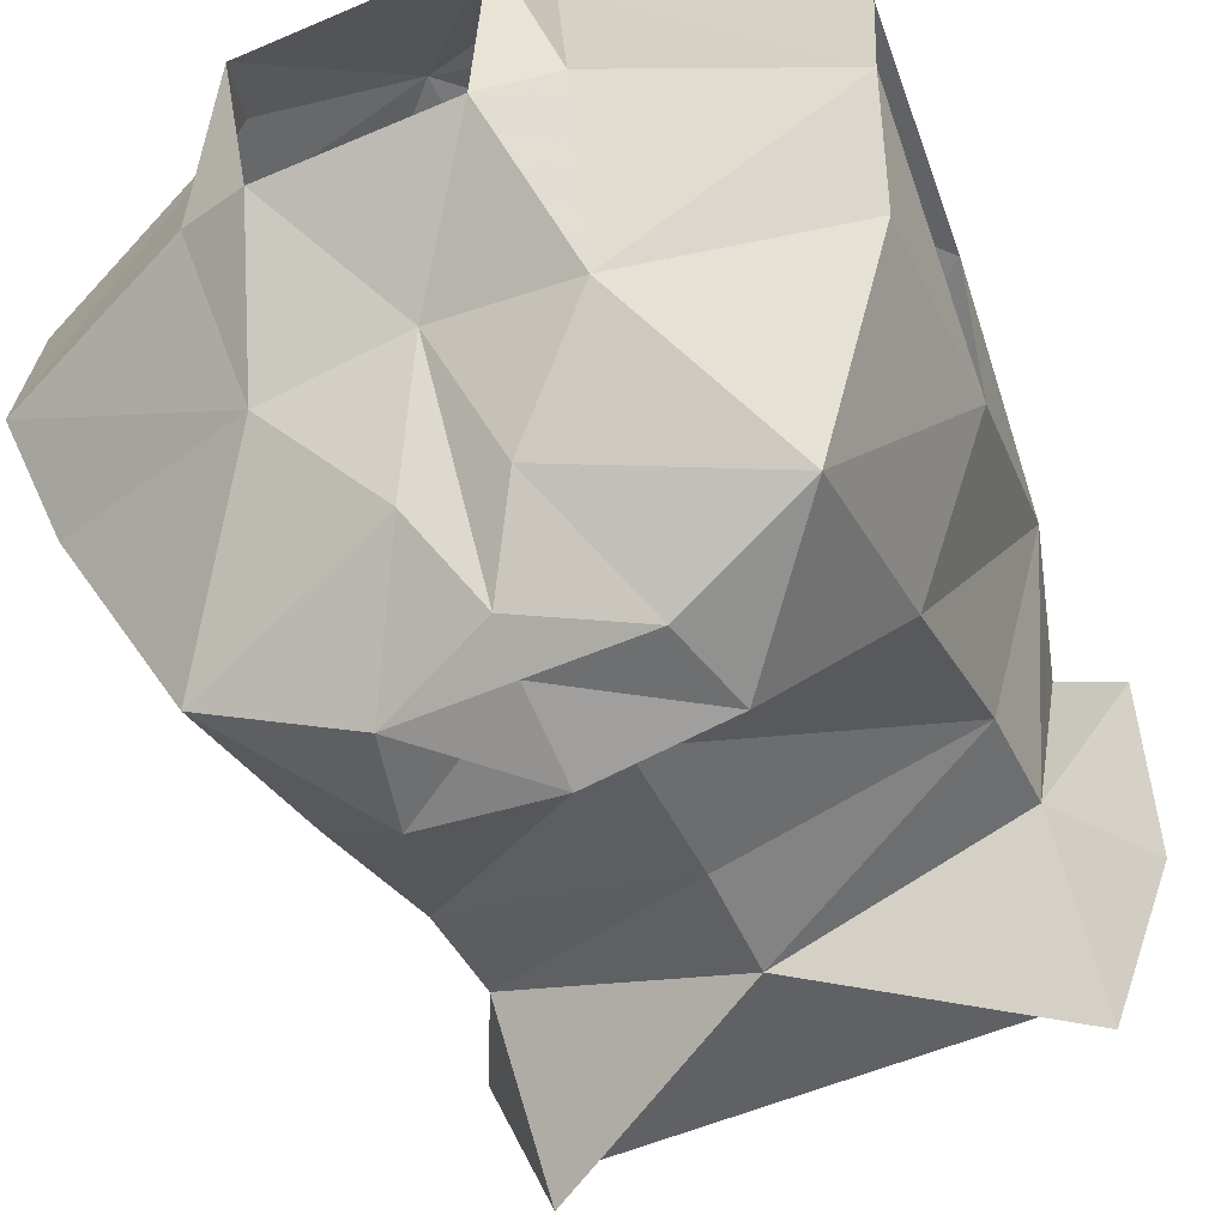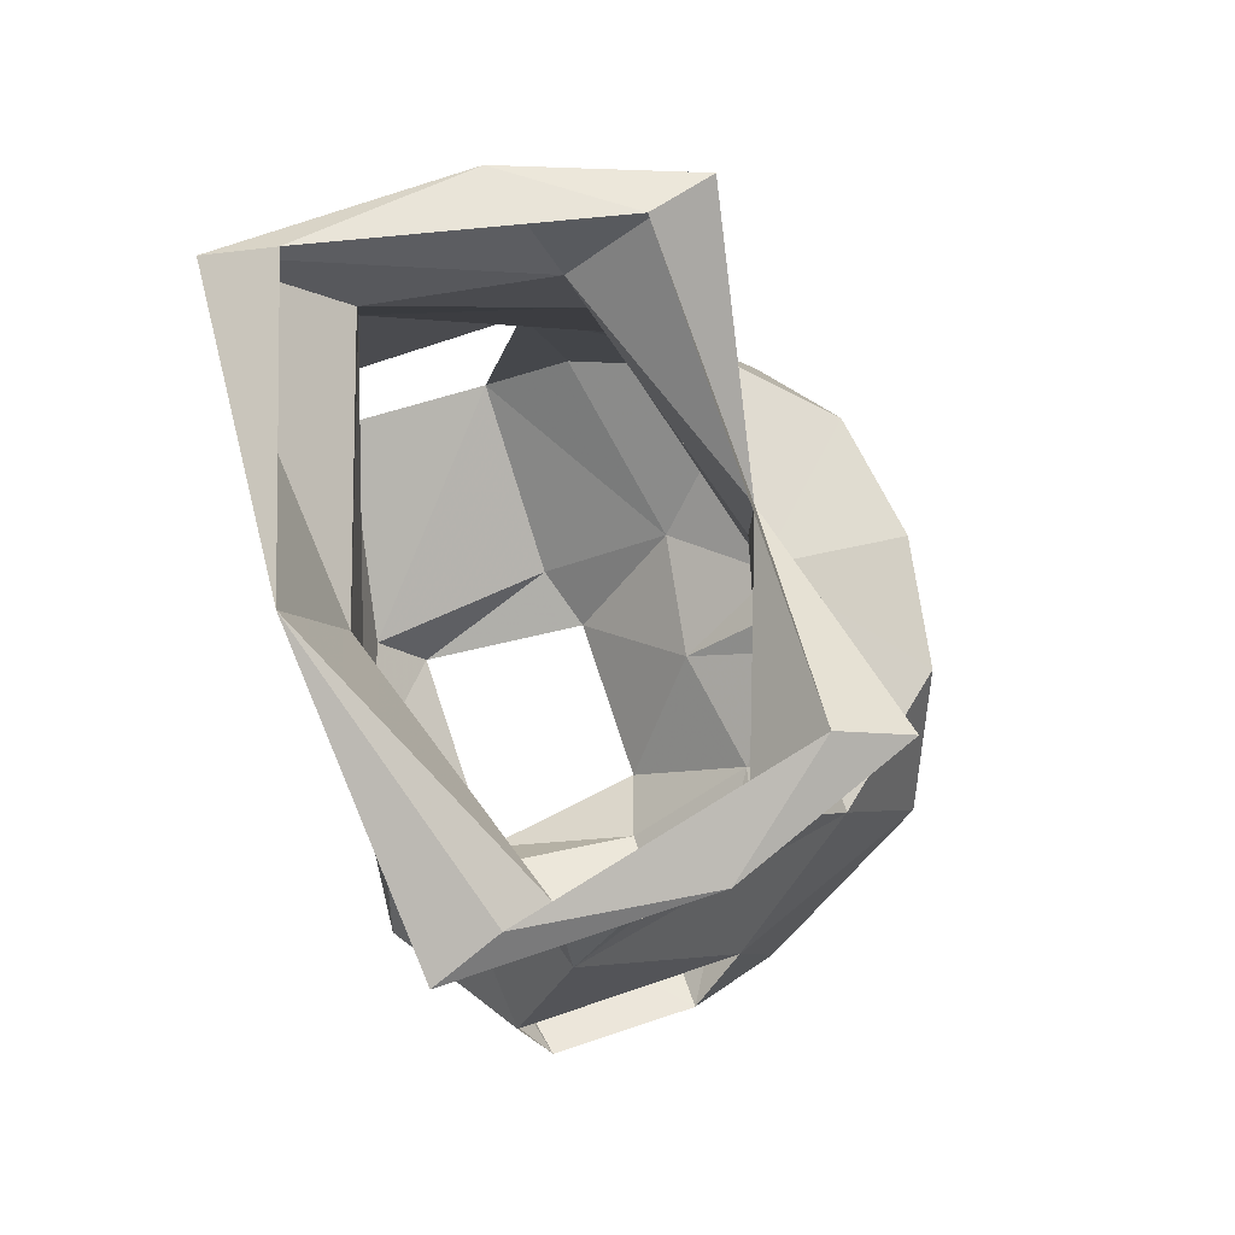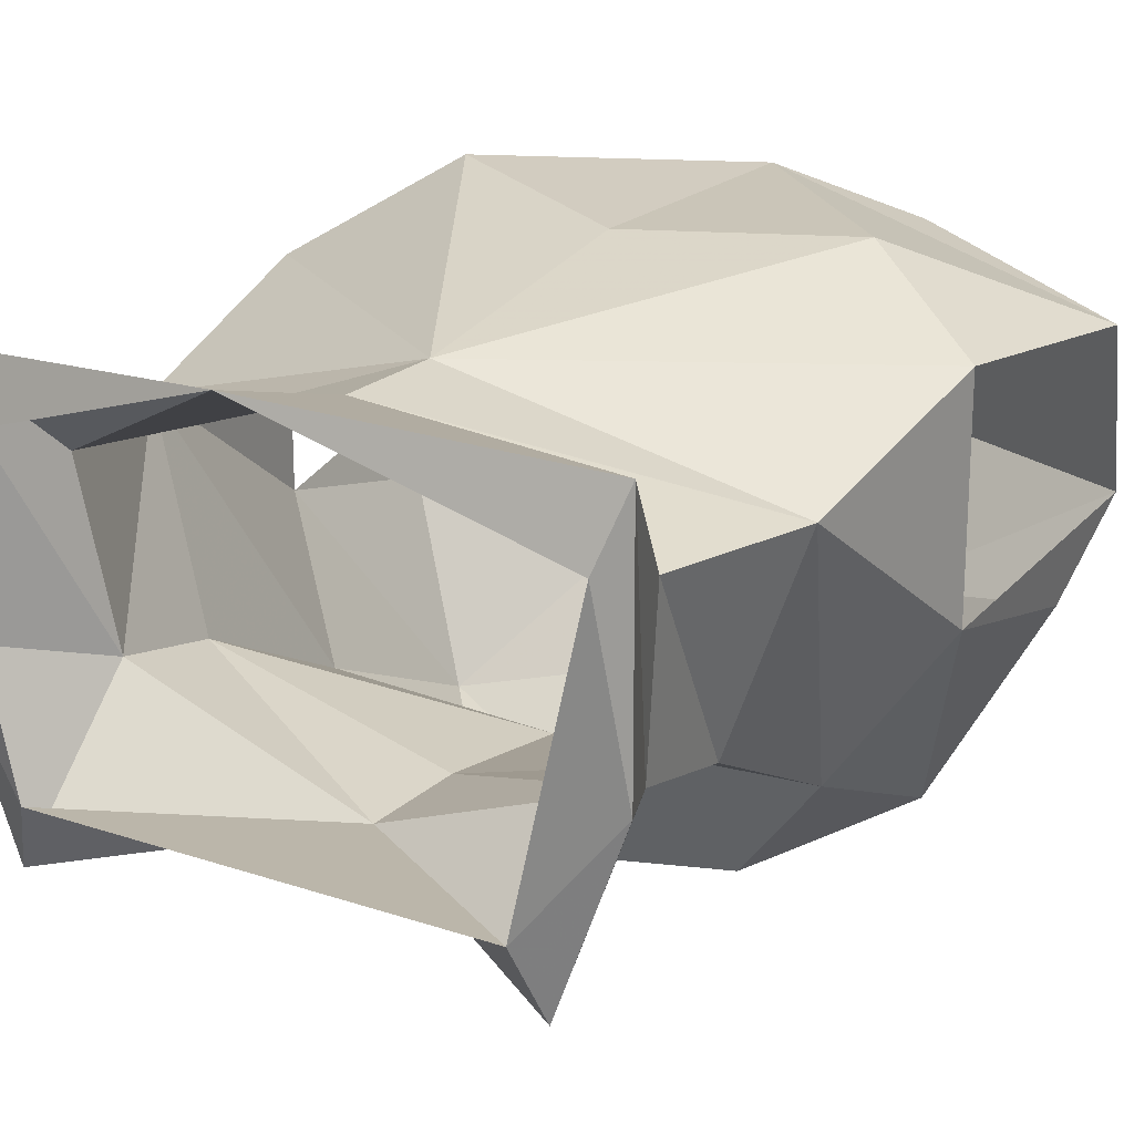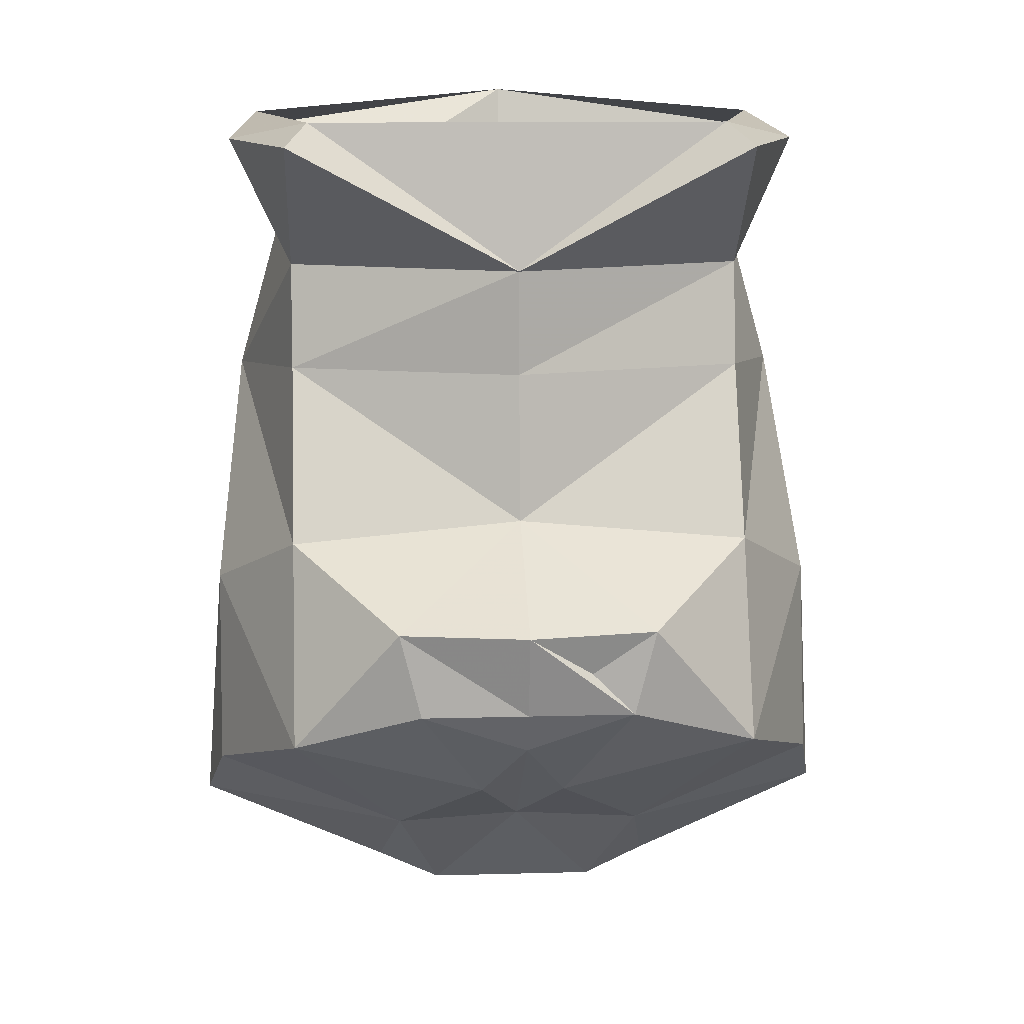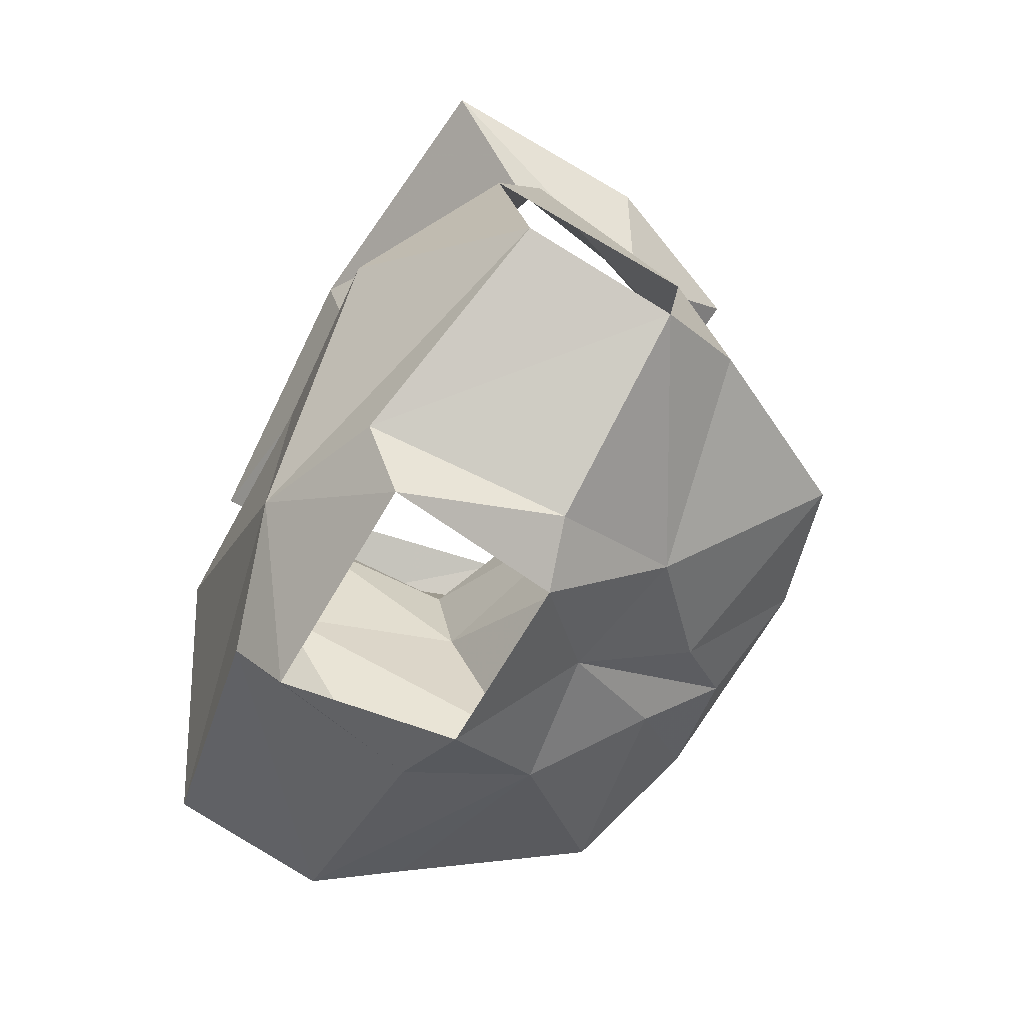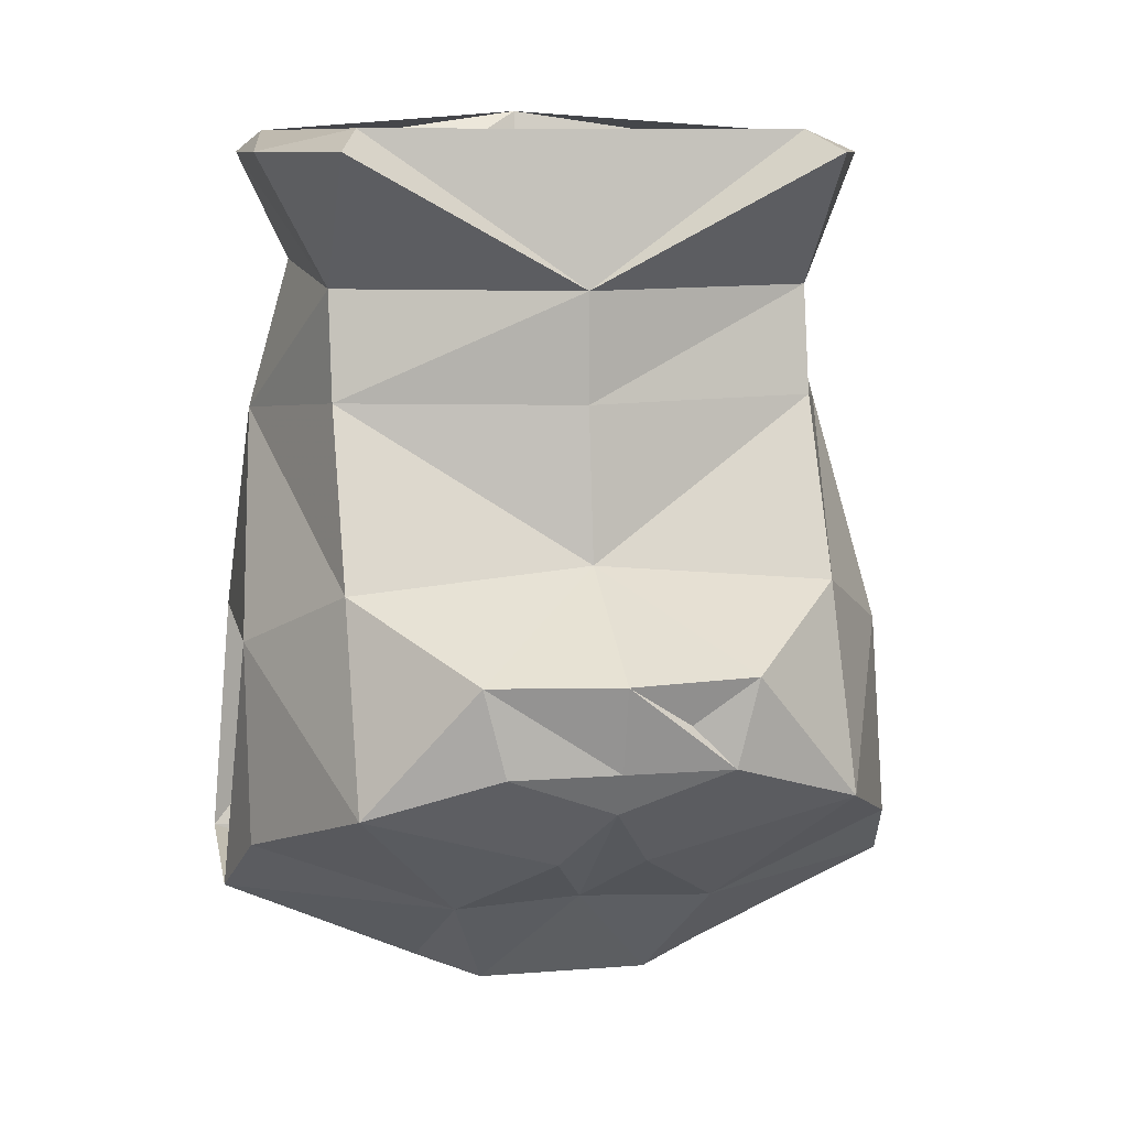
<metadata>
{"format":"obj","ext":"obj","renderer":"f3d","projection":"perspective","resolution":1024,"background":"white","views":[{"elev":-54.6,"azim":24.4,"up":"+Z"},{"elev":78.6,"azim":71.5,"up":"+Y"},{"elev":20.4,"azim":-148.5,"up":"+Z"},{"elev":12.6,"azim":176.4,"up":"+Y"},{"elev":-69.8,"azim":59.6,"up":"+Y"},{"elev":9.6,"azim":168.4,"up":"+Y"}]}
</metadata>
<code>
v 0 -1.219 -0.05469
v 0.03125 -1.258 -0.02344
v -0.03125 -1.258 -0.02344
v -0.04688 -1.219 -0.0625
v -0.01562 -1.195 -0.09375
v 0 -1.172 -0.1172
v 0.01562 -1.195 -0.09375
v 0.04688 -1.219 -0.0625
v 0.05469 -1.25 -0.01562
v 0.03906 -1.266 0.03906
v 0.04688 -1.242 0.05469
v 0 -1.227 0.07031
v -0.03906 -1.266 0.03906
v -0.04688 -1.242 0.05469
v -0.05469 -1.25 -0.01562
v -0.125 -1.219 -0.01562
v -0.1172 -1.195 -0.04688
v -0.08594 -1.172 -0.1094
v -0.03906 -1.156 -0.125
v 0 -1.156 -0.125
v 0.03906 -1.156 -0.125
v 0.08594 -1.172 -0.1094
v 0.1172 -1.195 -0.04688
v 0.125 -1.219 -0.01562
v 0.125 -1.211 0.03906
v 0.07031 -1.156 0.07812
v 0 -1.125 0.07031
v -0.07031 -1.156 0.07031
v -0.125 -1.211 0.03906
v 0 -1.125 -0.1328
v -0.02344 -1.141 -0.125
v -0.04688 -1.125 -0.125
v 0 -1.094 -0.07812
v 0.04688 -1.125 -0.125
v 0.02344 -1.141 -0.125
v -0.08594 -1.102 -0.07812
v -0.08594 -1.039 -0.04688
v 0 -1.039 -0.07031
v 0.08594 -1.039 -0.04688
v 0.08594 -1.102 -0.07812
v -0.1172 -1.125 -0.03125
v -0.1094 -1.047 0.02344
v -0.09375 -0.9922 0.02344
v -0.08594 -1 -0.03906
v 0 -1 -0.07031
v 0.08594 -1 -0.03906
v 0.1094 -1.047 0.02344
v 0.1172 -1.125 -0.03125
v -0.1172 -1.125 0.04688
v 0 -1.031 0.05469
v 0 -0.9922 0.05469
v -0.1094 -0.9531 0.0625
v -0.1094 -0.9531 -0.02344
v -0.08594 -0.9531 -0.08594
v -0.07812 -0.9453 -0.0625
v 0 -0.9453 -0.0625
v 0.07812 -0.9453 -0.0625
v 0.08594 -0.9531 -0.08594
v 0.1094 -0.9531 -0.02344
v 0.1094 -0.9531 0.0625
v 0.09375 -0.9922 0.02344
v 0.1172 -1.125 0.04688
v 0 -0.9375 0.07031
v -0.1016 -0.9453 0.03906
v 0.1016 -0.9453 0.03906
f 1 2 3
f 1 3 4
f 1 4 5
f 1 7 8
f 1 8 2
f 2 8 9
f 2 9 10
f 13 15 3
f 3 15 4
f 1 5 6
f 1 6 7
f 10 9 11
f 10 11 12
f 10 12 13
f 13 12 14
f 13 14 15
f 4 15 16
f 4 16 17
f 4 17 18
f 4 18 5
f 5 18 19
f 5 19 6
f 6 19 20
f 6 20 21
f 6 21 7
f 7 21 22
f 7 22 8
f 8 22 23
f 8 23 24
f 8 24 9
f 9 24 11
f 14 16 15
f 30 35 20
f 30 20 19
f 30 19 31
f 35 21 20
f 11 24 25
f 11 25 12
f 12 29 14
f 14 29 16
f 30 31 32
f 30 34 35
f 31 19 32
f 32 19 18
f 32 18 36
f 34 40 22
f 34 22 21
f 34 21 35
f 18 17 41
f 18 41 36
f 40 48 22
f 22 48 23
f 23 48 24
f 16 41 17
f 43 51 52
f 43 52 44
f 44 52 53
f 44 53 54
f 44 54 45
f 45 58 46
f 46 58 59
f 46 59 60
f 46 60 61
f 52 51 63
f 51 61 63
f 63 61 60
f 12 25 26
f 12 26 27
f 12 27 28
f 12 28 29
f 33 36 37
f 33 37 38
f 33 38 39
f 33 39 40
f 36 41 42
f 36 42 37
f 37 42 43
f 37 43 44
f 37 44 38
f 38 44 45
f 38 45 39
f 39 45 46
f 39 46 47
f 39 47 40
f 40 47 48
f 42 41 49
f 42 49 50
f 42 50 51
f 42 51 43
f 46 61 47
f 47 61 50
f 47 50 62
f 47 62 48
f 28 27 50
f 28 50 49
f 28 49 29
f 26 50 27
f 50 26 62
f 62 26 25
f 50 61 51
f 30 32 33
f 30 33 34
f 32 36 33
f 33 40 34
f 45 54 55
f 45 57 58
f 52 63 64
f 52 64 53
f 53 64 55
f 53 55 54
f 63 60 65
f 65 60 59
f 65 59 57
f 57 59 58
f 45 55 56
f 45 56 57

</code>
